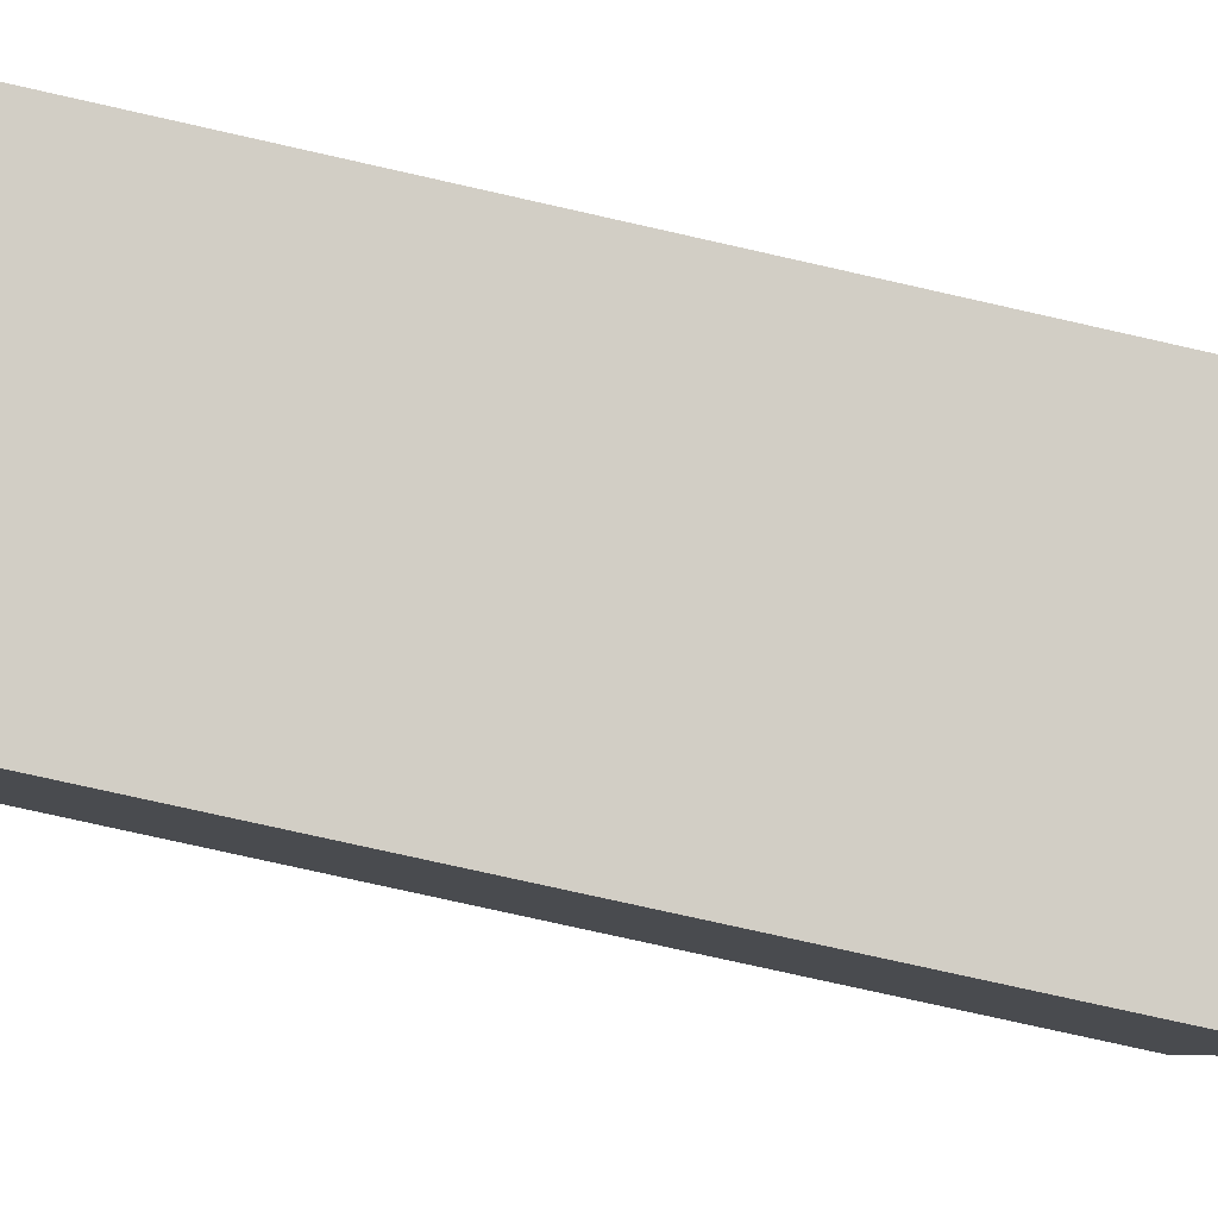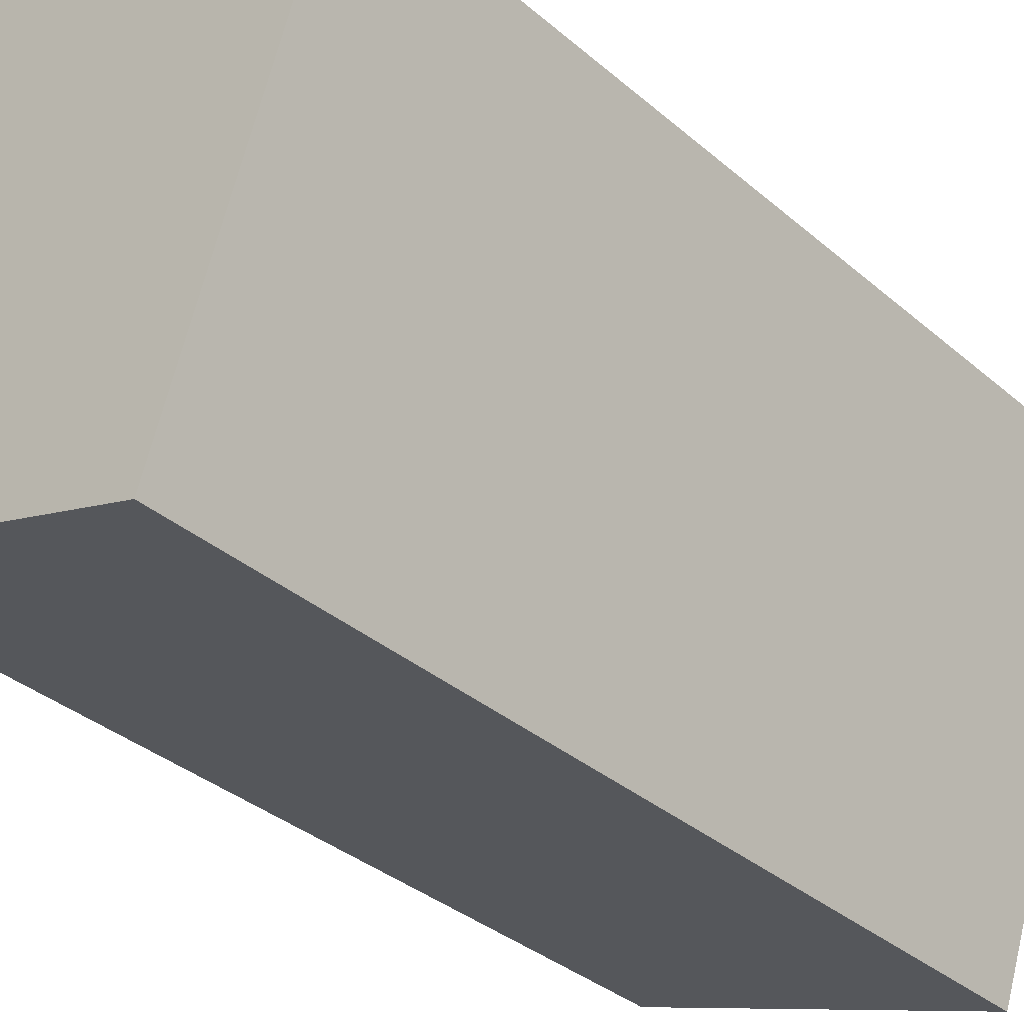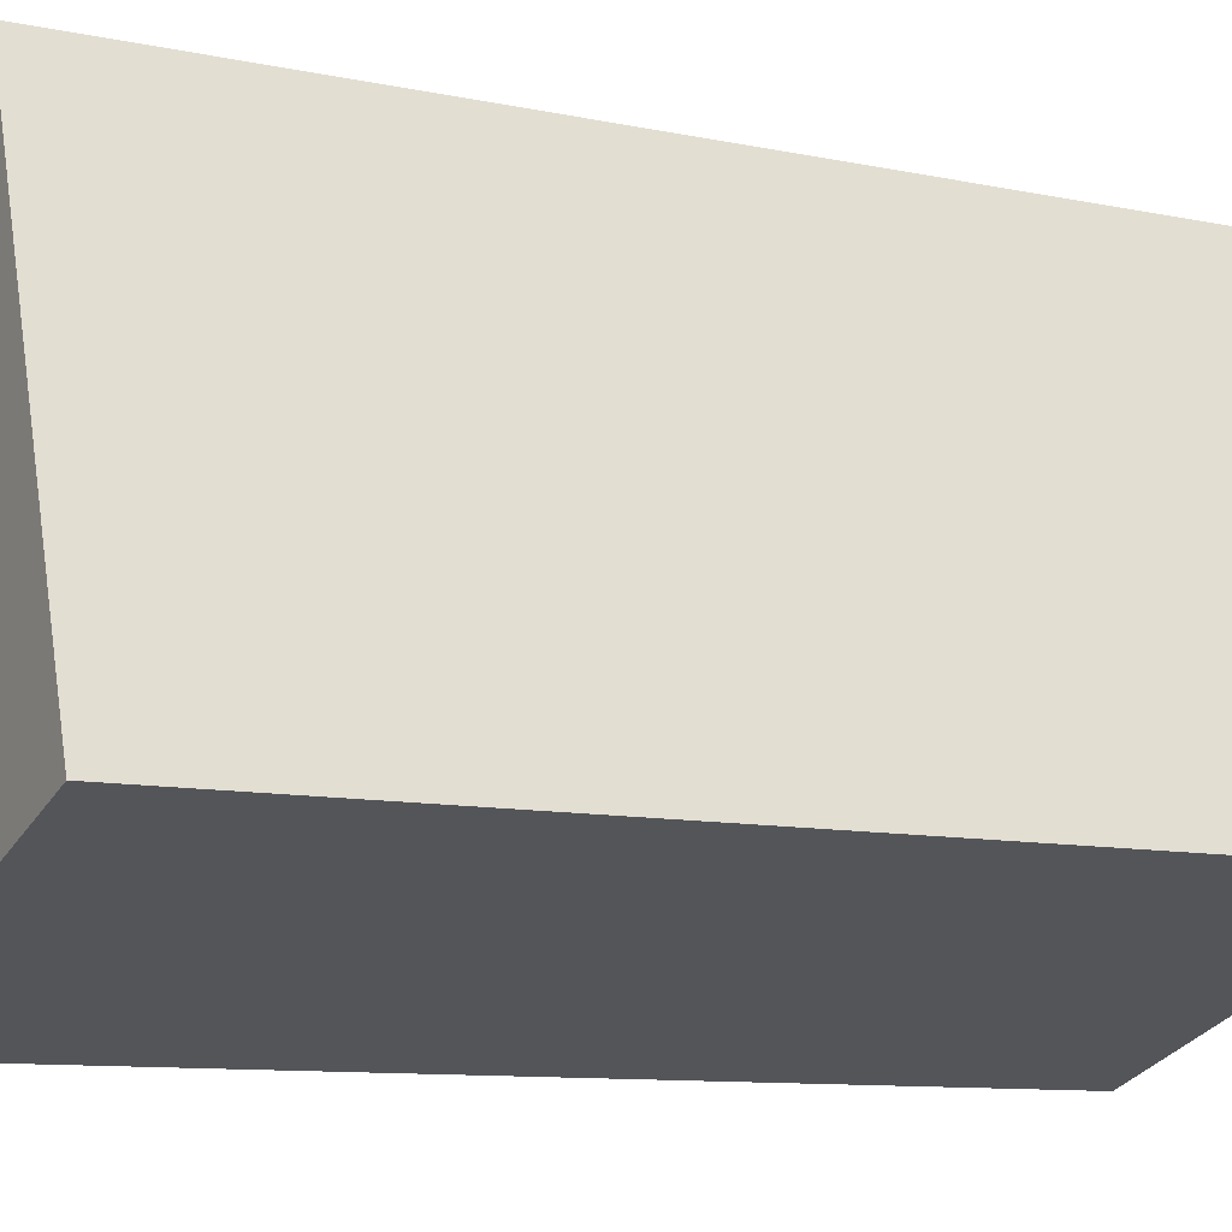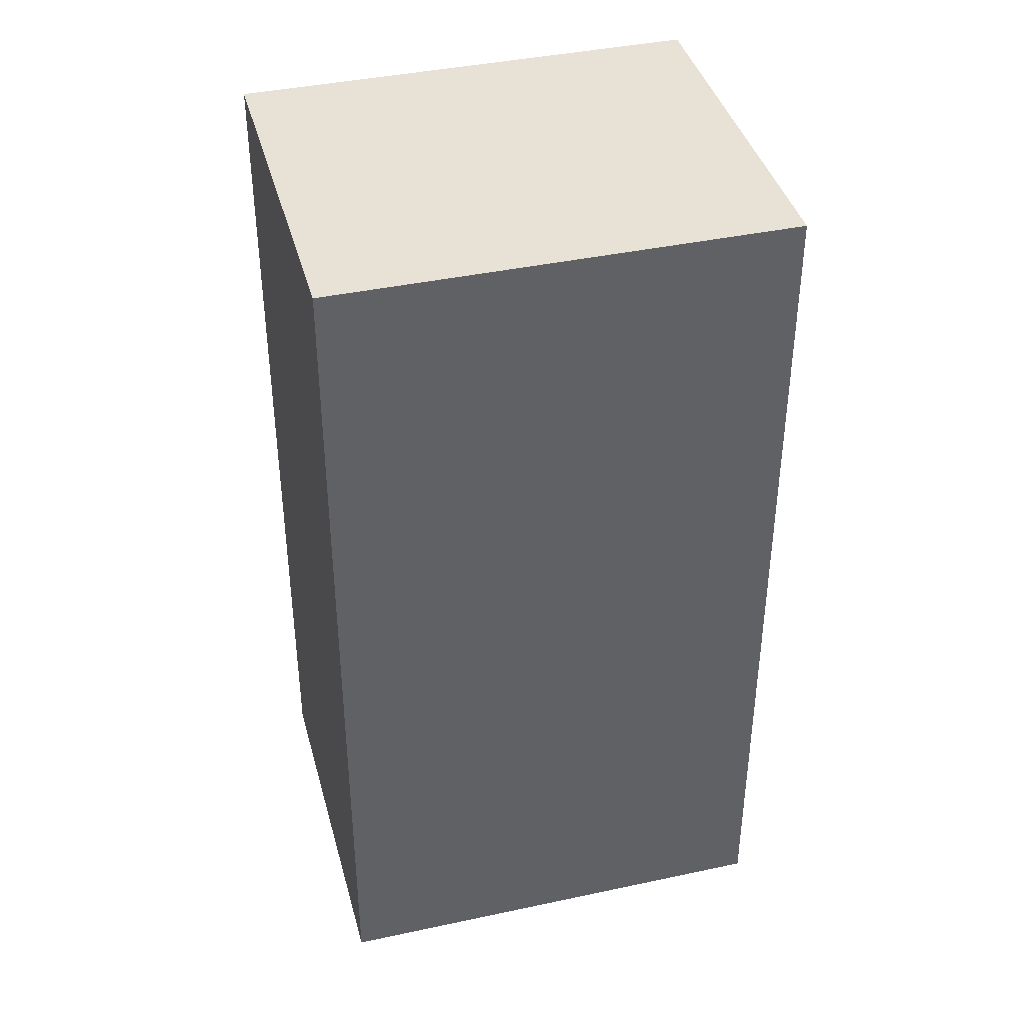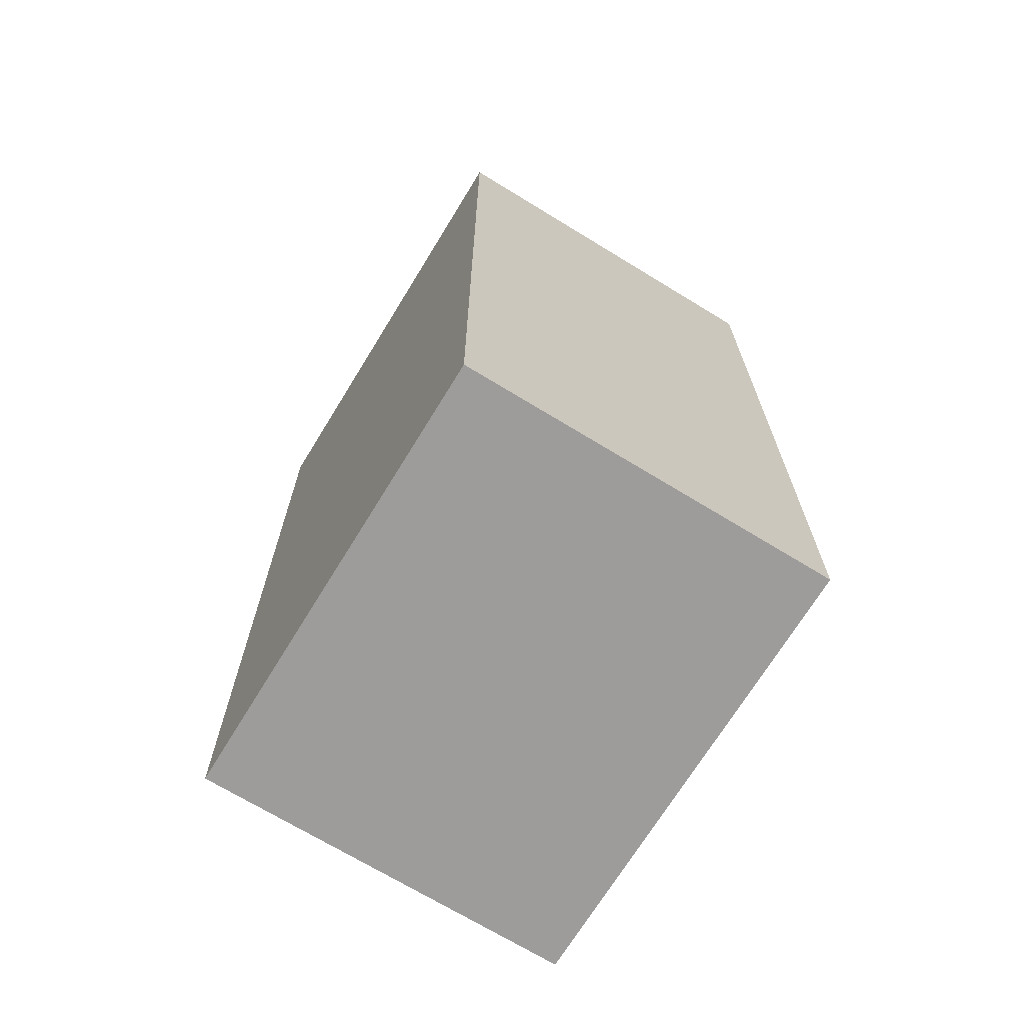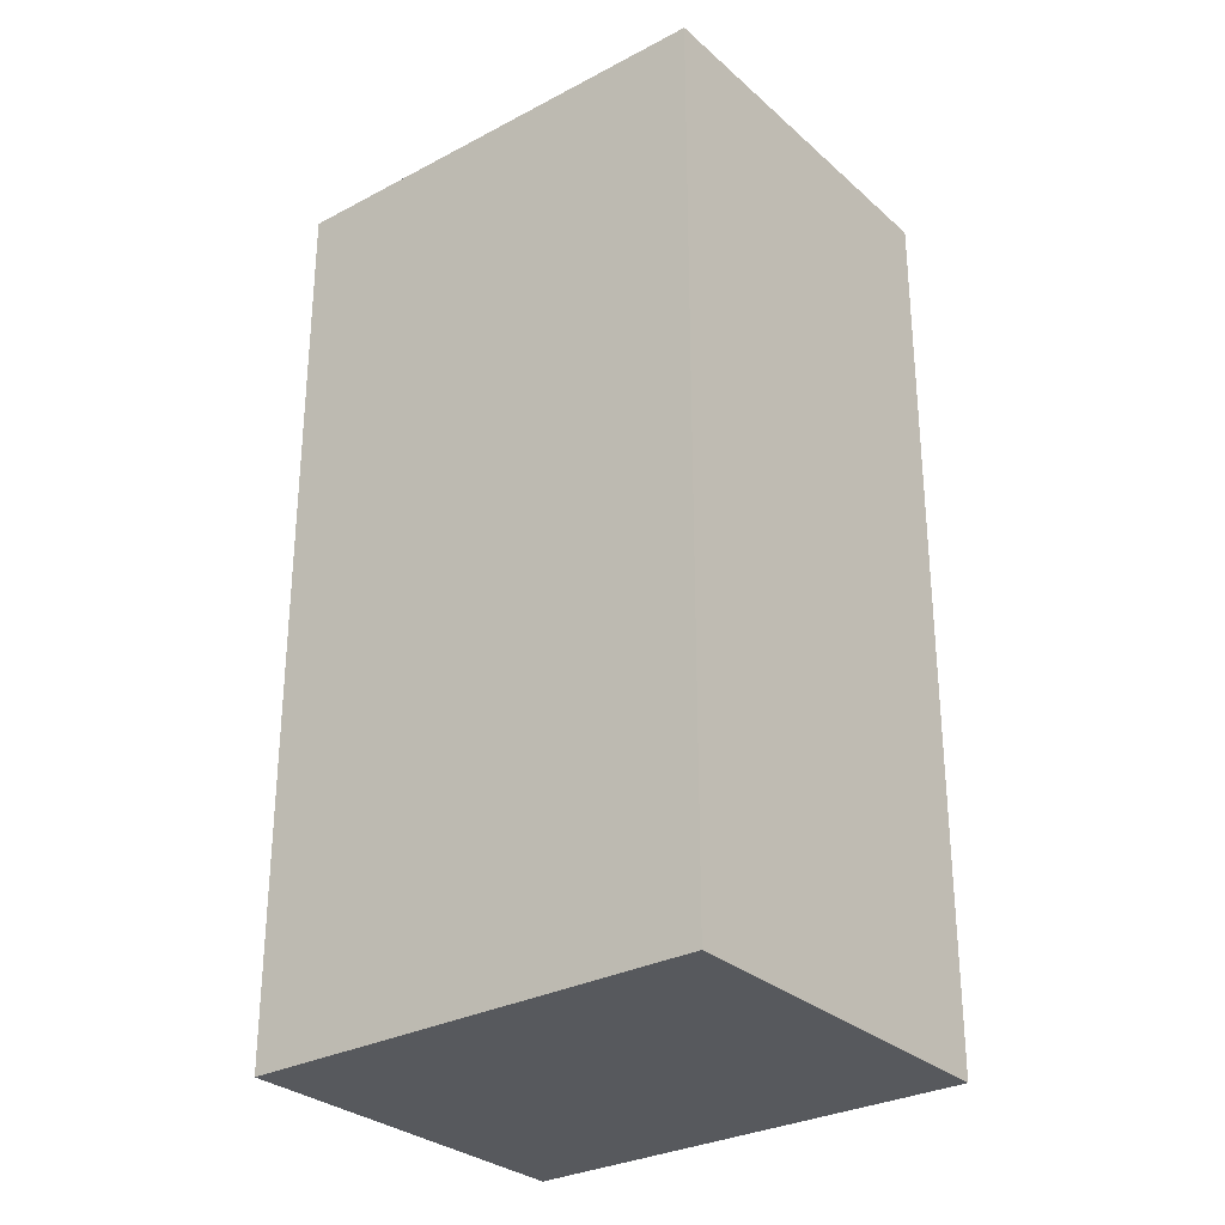
<metadata>
{"format":"obj","ext":"obj","renderer":"f3d","projection":"perspective","resolution":1024,"background":"white","views":[{"elev":-78.5,"azim":77.4,"up":"+Z"},{"elev":-35.4,"azim":-138.3,"up":"+Z"},{"elev":-9.8,"azim":61.1,"up":"+Z"},{"elev":40.2,"azim":56.5,"up":"+Y"},{"elev":-70.2,"azim":129.9,"up":"+Y"},{"elev":-29.6,"azim":109.3,"up":"+Y"}]}
</metadata>
<code>
v  2.707 6.79 0.914
v  0.11 6.79 -0.326
v  0 6.79 4.158e-16
v  1.114 6.79 -3.302
v  3.822 6.79 -2.388
v  1.114 2.022e-16 -3.302
v  0 0 0
v  0.11 1.996e-17 -0.326
v  2.707 -5.597e-17 0.914
v  3.822 1.462e-16 -2.388
g defaultobject
f 1 2 3
f 2 1 4
f 4 1 5
f 6 2 4
f 2 6 3
f 3 6 7
f 7 6 8
f 7 1 3
f 1 7 9
f 9 5 1
f 5 9 10
f 10 4 5
f 4 10 6
f 8 9 7
f 9 8 6
f 9 6 10

</code>
